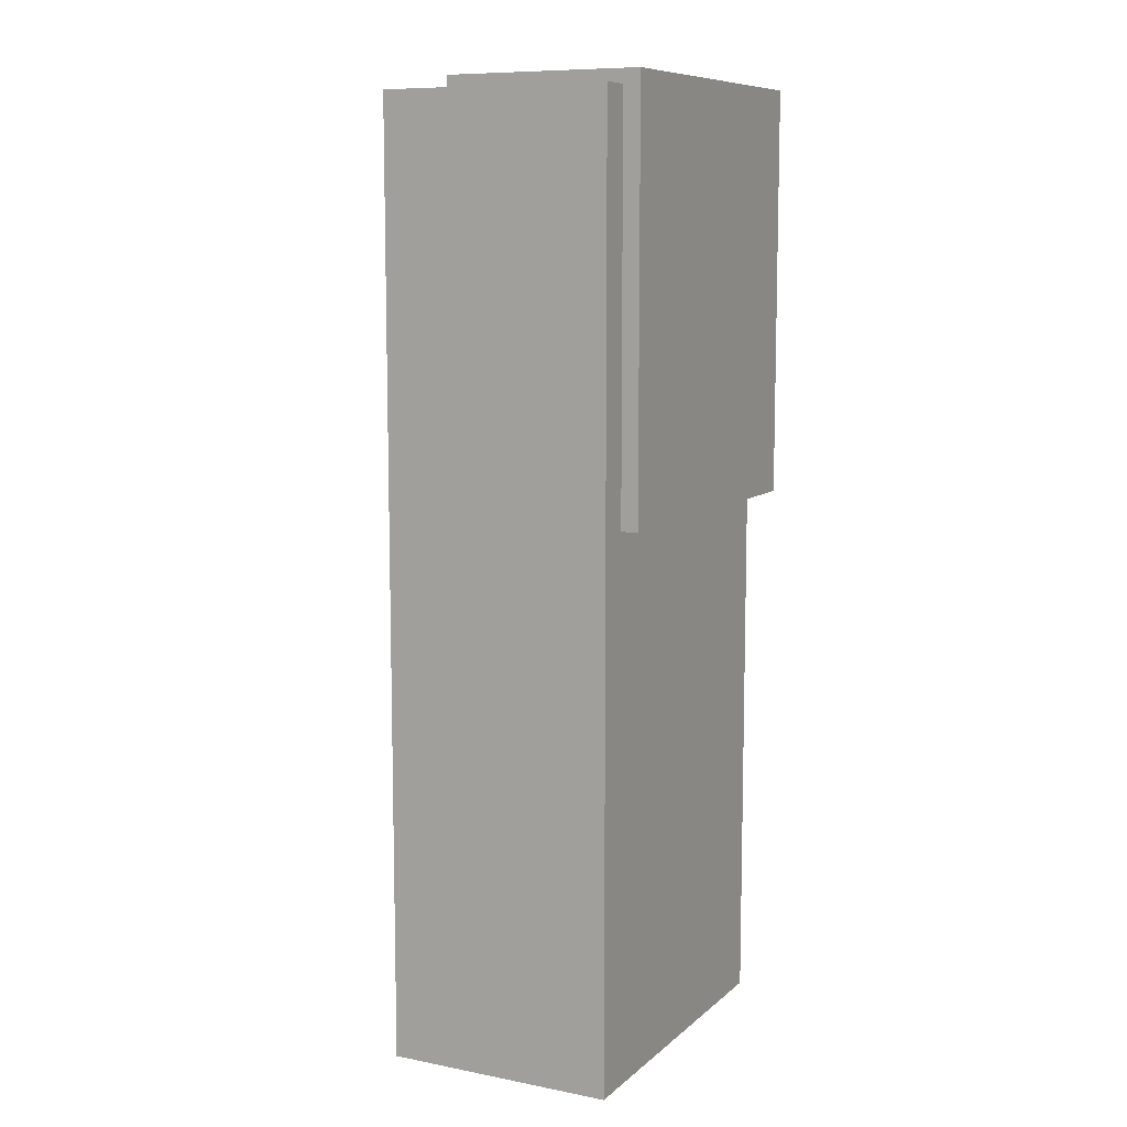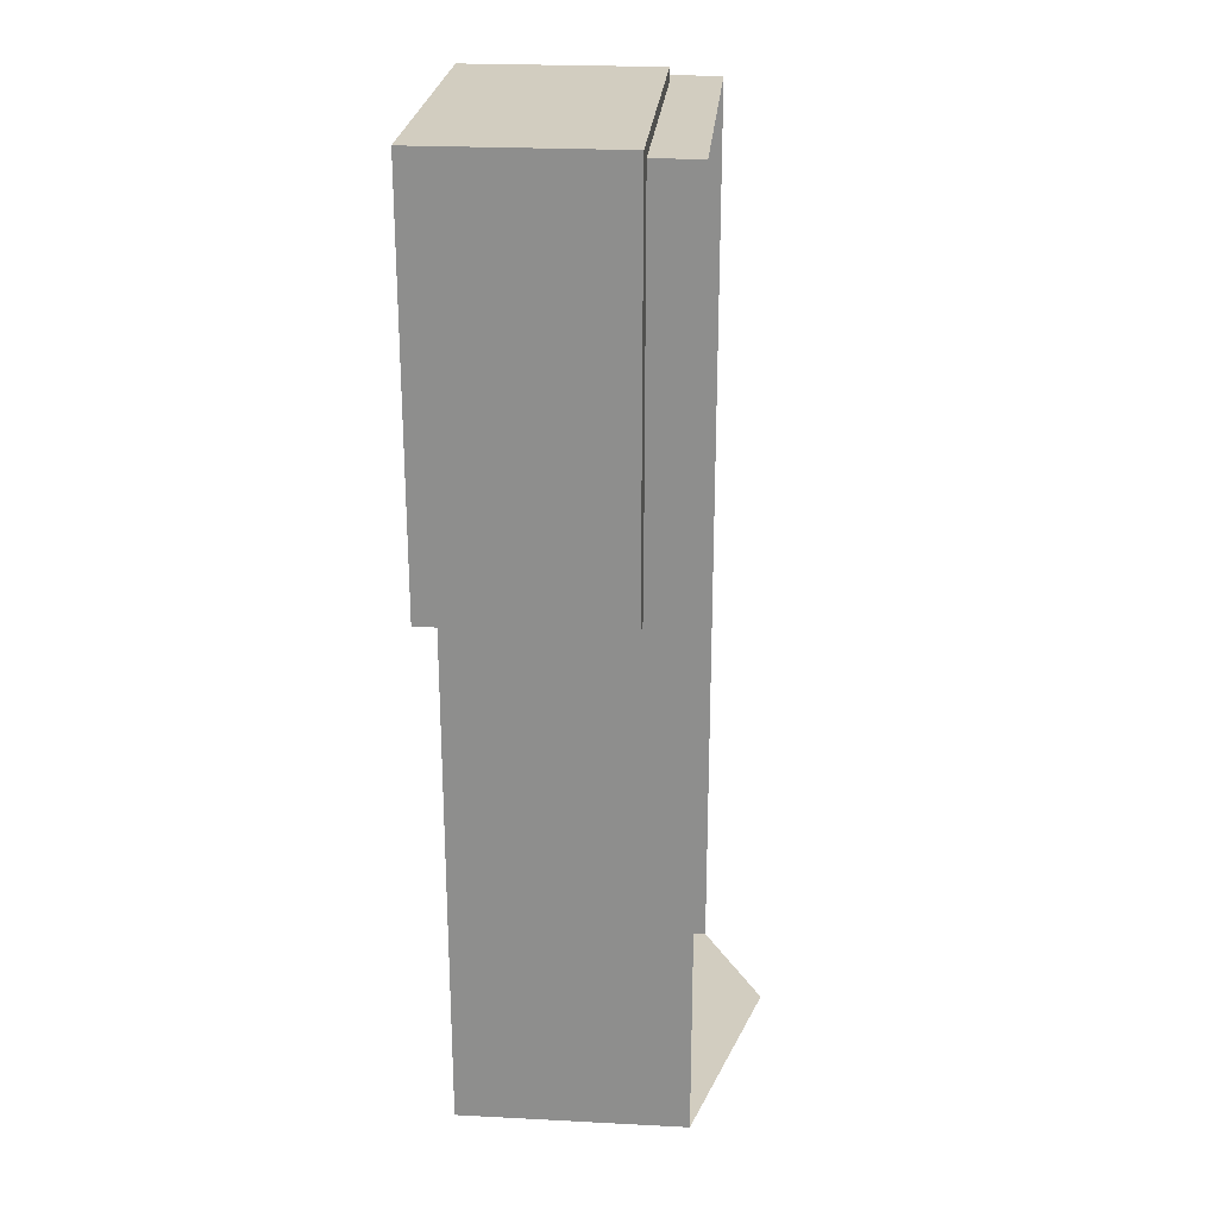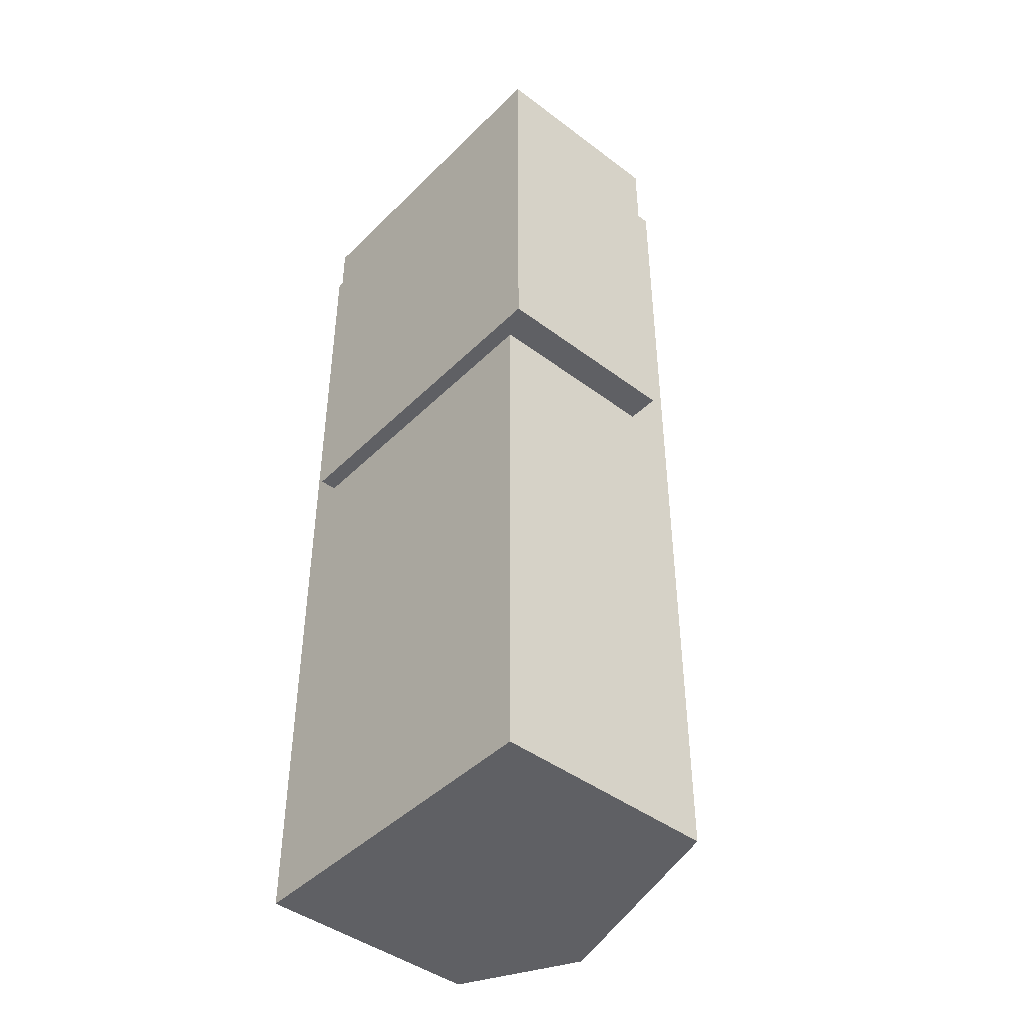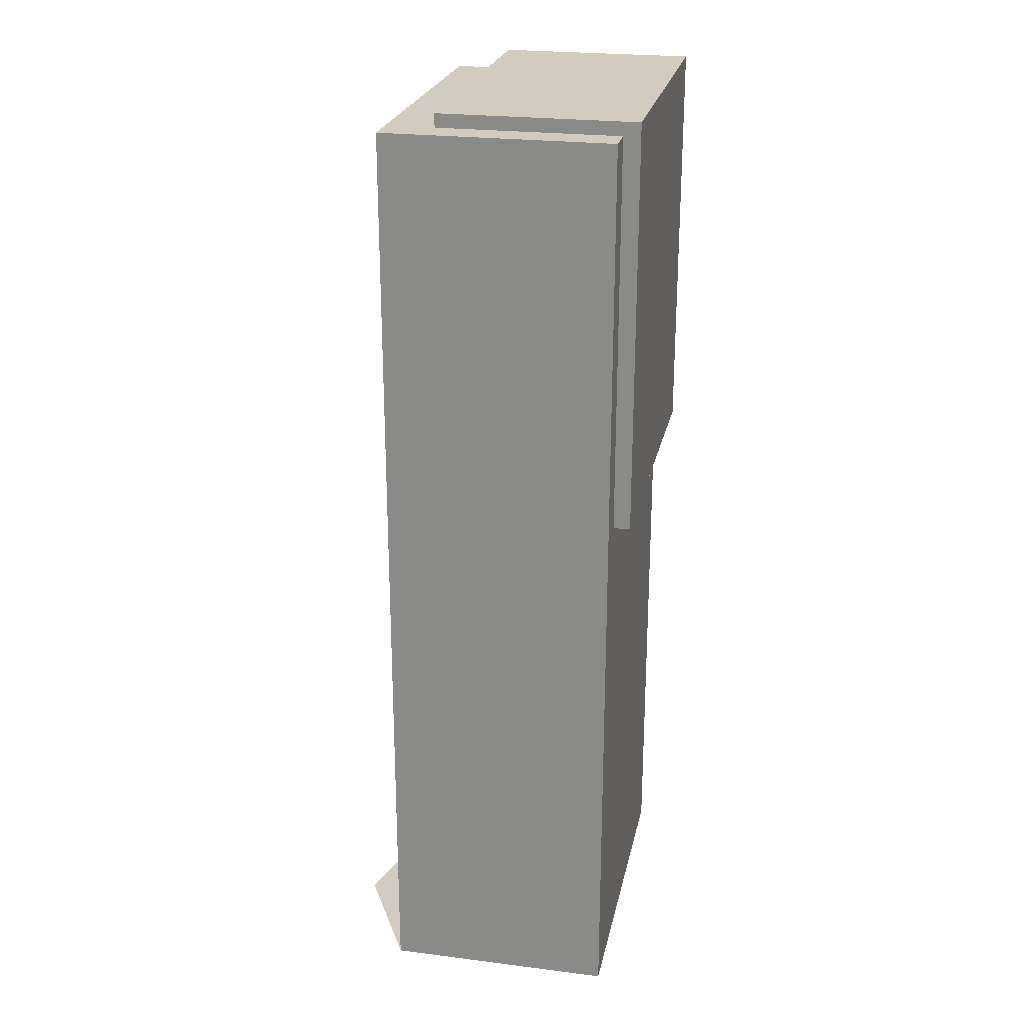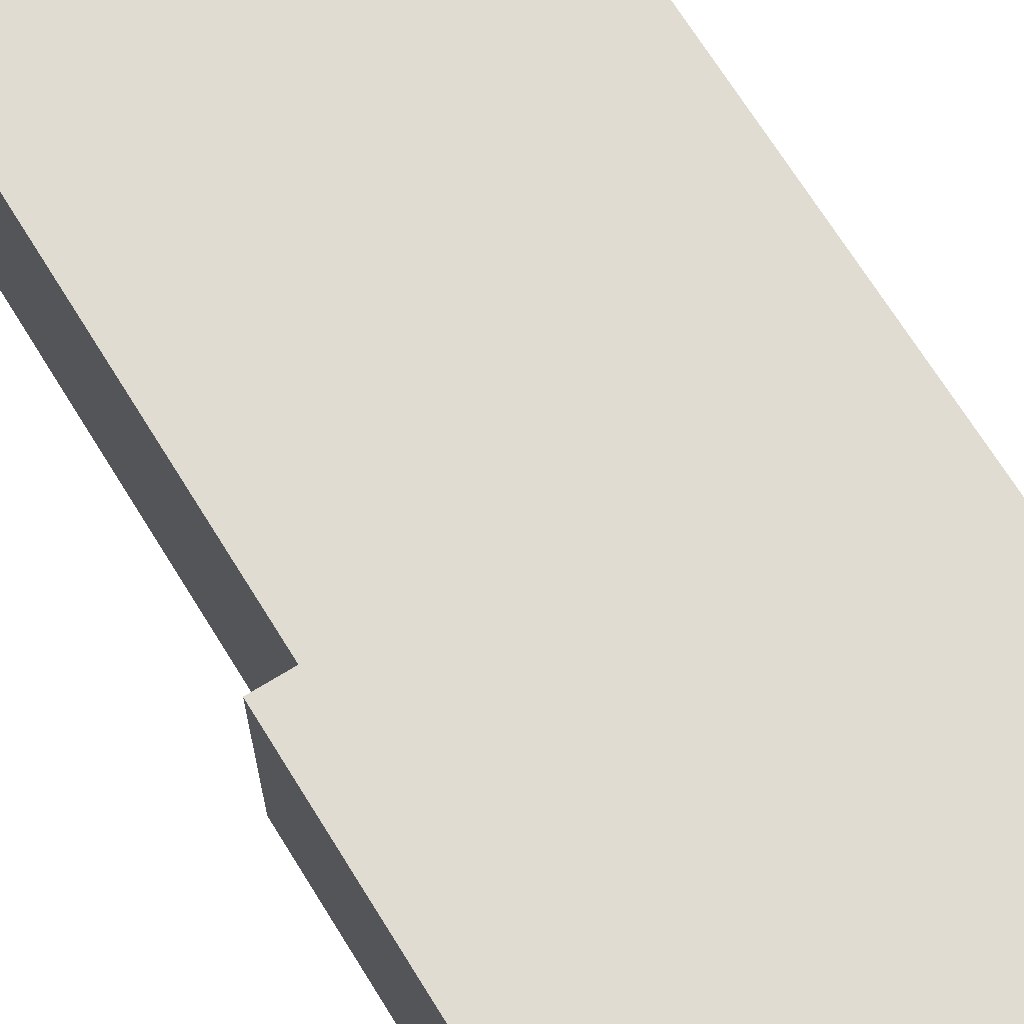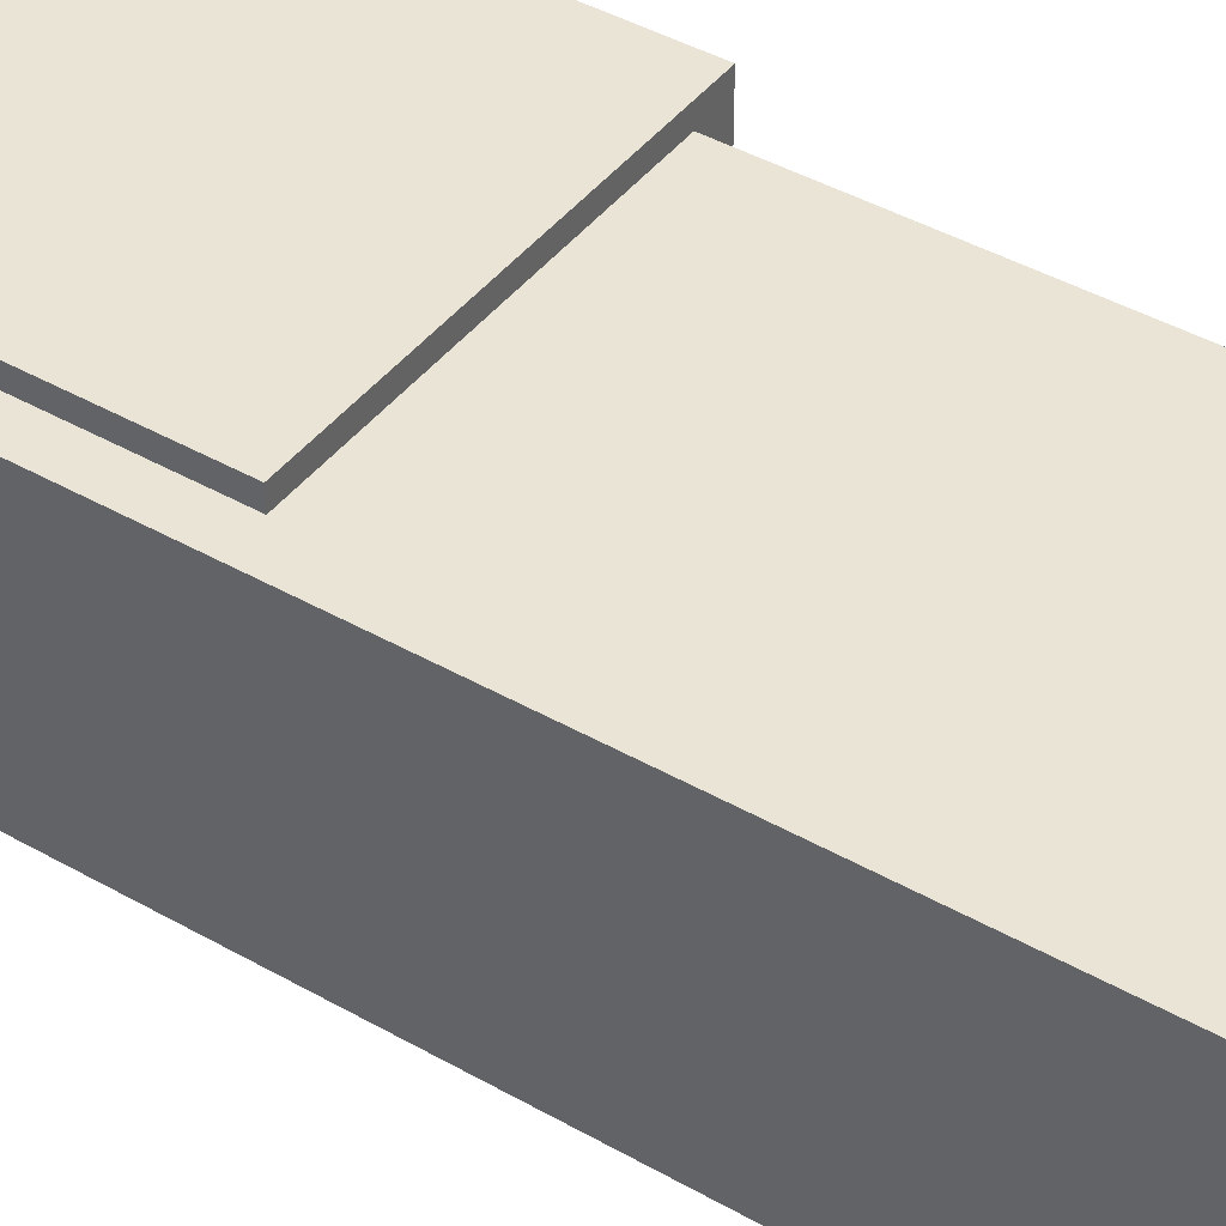
<metadata>
{"format":"obj","ext":"obj","renderer":"f3d","projection":"perspective","resolution":1024,"background":"white","views":[{"elev":9.3,"azim":-63.0,"up":"+Y"},{"elev":24.5,"azim":94.8,"up":"+Y"},{"elev":-44.2,"azim":48.7,"up":"+Y"},{"elev":24.1,"azim":-78.2,"up":"+Y"},{"elev":69.3,"azim":148.3,"up":"+Z"},{"elev":42.5,"azim":-55.7,"up":"+Z"}]}
</metadata>
<code>
g Mesh160
v 300.3 28.61 -56.19
v 294.4 28.61 -56.19
v 294.4 28.61 -55.86
v 300.9 28.61 -55.86
v 300.3 28.61 -59.63
v 300.9 28.61 -59.63
v 294.4 28.61 -56.19
v 300.3 28.61 -56.19
v 294.4 28.61 -55.86
v 300.9 28.61 -55.86
v 300.3 28.61 -59.63
v 300.9 28.61 -59.63
v 294.4 28.61 -56.19
v 294.4 36.24 -56.19
v 294.4 28.61 -55.86
v 294.4 36.5 -55.86
v 294.4 36.5 -59.63
v 294.4 36.24 -59.63
v 294.4 36.24 -56.19
v 294.4 28.61 -56.19
v 294.4 28.61 -55.86
v 294.4 36.5 -55.86
v 294.4 36.5 -59.63
v 294.4 36.24 -59.63
v 300.9 36.5 -55.86
v 294.4 36.5 -55.86
v 294.4 36.5 -59.63
v 300.9 36.5 -59.63
v 294.4 36.5 -55.86
v 300.9 36.5 -55.86
v 294.4 36.5 -59.63
v 300.9 36.5 -59.63
v 300.9 36.5 -55.86
v 300.9 36.5 -59.63
v 300.9 28.61 -59.63
v 300.9 28.61 -55.86
v 300.9 28.61 -55.86
v 300.9 28.61 -59.63
v 300.9 36.5 -55.86
v 300.9 36.5 -59.63
v 300.9 36.5 -55.86
v 300.9 28.61 -55.86
v 294.4 28.61 -55.86
v 294.4 36.5 -55.86
v 300.9 28.61 -55.86
v 300.9 36.5 -55.86
v 294.4 28.61 -55.86
v 294.4 36.5 -55.86
v 300.3 18.36 -60.55
v 300.3 18.36 -56.19
v 300.3 28.61 -56.19
v 300.3 28.61 -59.63
v 300.3 36.24 -59.63
v 300.3 36.24 -60.55
v 300.3 18.36 -56.19
v 300.3 18.36 -60.55
v 300.3 28.61 -56.19
v 300.3 28.61 -59.63
v 300.3 36.24 -59.63
v 300.3 36.24 -60.55
v 300.3 28.61 -56.19
v 300.3 18.36 -56.19
v 293.8 18.36 -56.19
v 294.4 28.61 -56.19
v 293.8 36.24 -56.19
v 294.4 36.24 -56.19
v 300.3 18.36 -56.19
v 300.3 28.61 -56.19
v 293.8 18.36 -56.19
v 294.4 28.61 -56.19
v 293.8 36.24 -56.19
v 294.4 36.24 -56.19
v 293.8 18.36 -60.55
v 293.8 18.36 -56.19
v 300.3 18.36 -56.19
v 296 18.36 -61.76
v 300.3 18.36 -60.55
v 293.8 18.36 -56.19
v 293.8 18.36 -60.55
v 300.3 18.36 -56.19
v 296 18.36 -61.76
v 300.3 18.36 -60.55
v 293.8 18.36 -56.19
v 293.8 18.36 -60.55
v 293.8 36.24 -60.55
v 293.8 36.24 -56.19
v 293.8 36.24 -56.19
v 293.8 36.24 -60.55
v 293.8 18.36 -56.19
v 293.8 18.36 -60.55
v 294.4 36.24 -56.19
v 293.8 36.24 -56.19
v 293.8 36.24 -60.55
v 294.4 36.24 -59.63
v 300.3 36.24 -60.55
v 300.3 36.24 -59.63
v 293.8 36.24 -56.19
v 294.4 36.24 -56.19
v 293.8 36.24 -60.55
v 294.4 36.24 -59.63
v 300.3 36.24 -60.55
v 300.3 36.24 -59.63
v 294.4 36.5 -59.63
v 294.4 36.24 -59.63
v 300.3 36.24 -59.63
v 300.9 36.5 -59.63
v 300.9 28.61 -59.63
v 300.3 28.61 -59.63
v 300.3 28.61 -59.63
v 300.3 36.24 -59.63
v 300.9 28.61 -59.63
v 300.9 36.5 -59.63
v 294.4 36.5 -59.63
v 294.4 36.24 -59.63
g Mesh160_0
f 3 2 1
f 1 4 3
f 1 5 4
f 5 6 4
f 9 8 7
f 8 9 10
f 8 10 11
f 11 10 12
f 15 14 13
f 14 15 16
f 16 17 14
f 17 18 14
f 21 20 19
f 19 22 21
f 22 19 23
f 23 19 24
f 27 26 25
f 25 28 27
f 31 30 29
f 30 31 32
f 35 34 33
f 33 36 35
f 39 38 37
f 38 39 40
f 43 42 41
f 41 44 43
f 47 46 45
f 46 47 48
f 51 50 49
f 49 52 51
f 49 53 52
f 49 54 53
f 57 56 55
f 56 57 58
f 56 58 59
f 56 59 60
f 63 62 61
f 61 64 63
f 64 65 63
f 64 66 65
f 69 68 67
f 68 69 70
f 70 69 71
f 70 71 72
f 75 74 73
f 73 76 75
f 76 77 75
f 80 79 78
f 79 80 81
f 81 80 82
f 85 84 83
f 83 86 85
f 89 88 87
f 88 89 90
f 93 92 91
f 91 94 93
f 94 95 93
f 94 96 95
f 99 98 97
f 98 99 100
f 100 99 101
f 100 101 102
f 105 104 103
f 105 103 106
f 105 106 107
f 107 108 105
f 111 110 109
f 110 111 112
f 110 112 113
f 110 113 114

</code>
